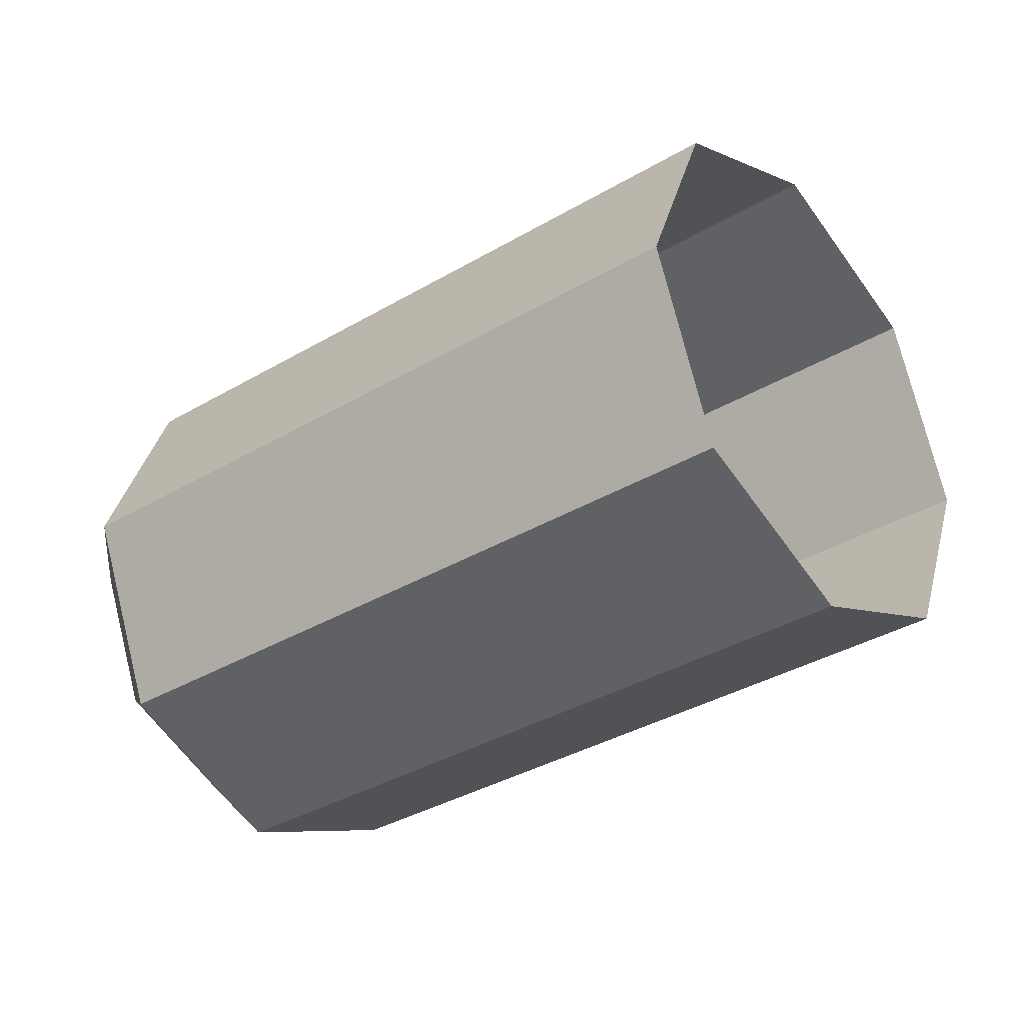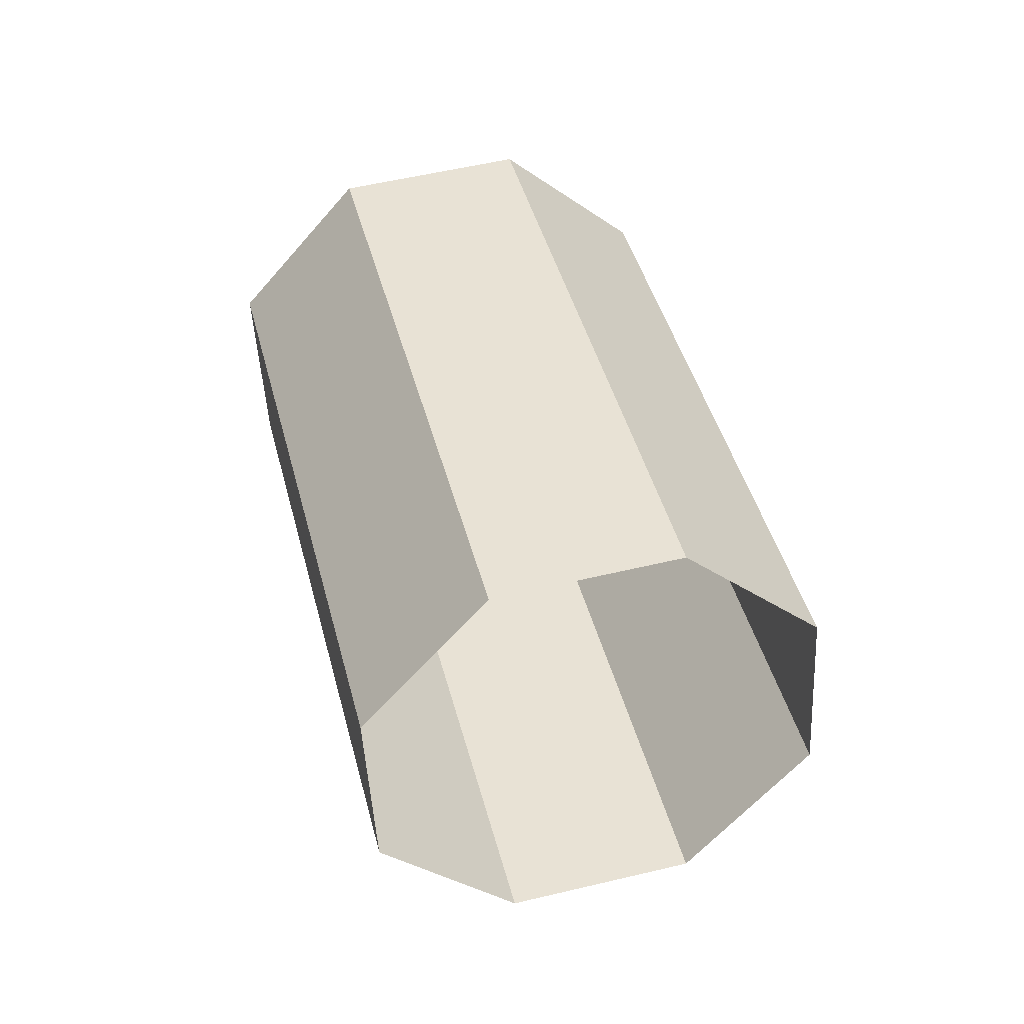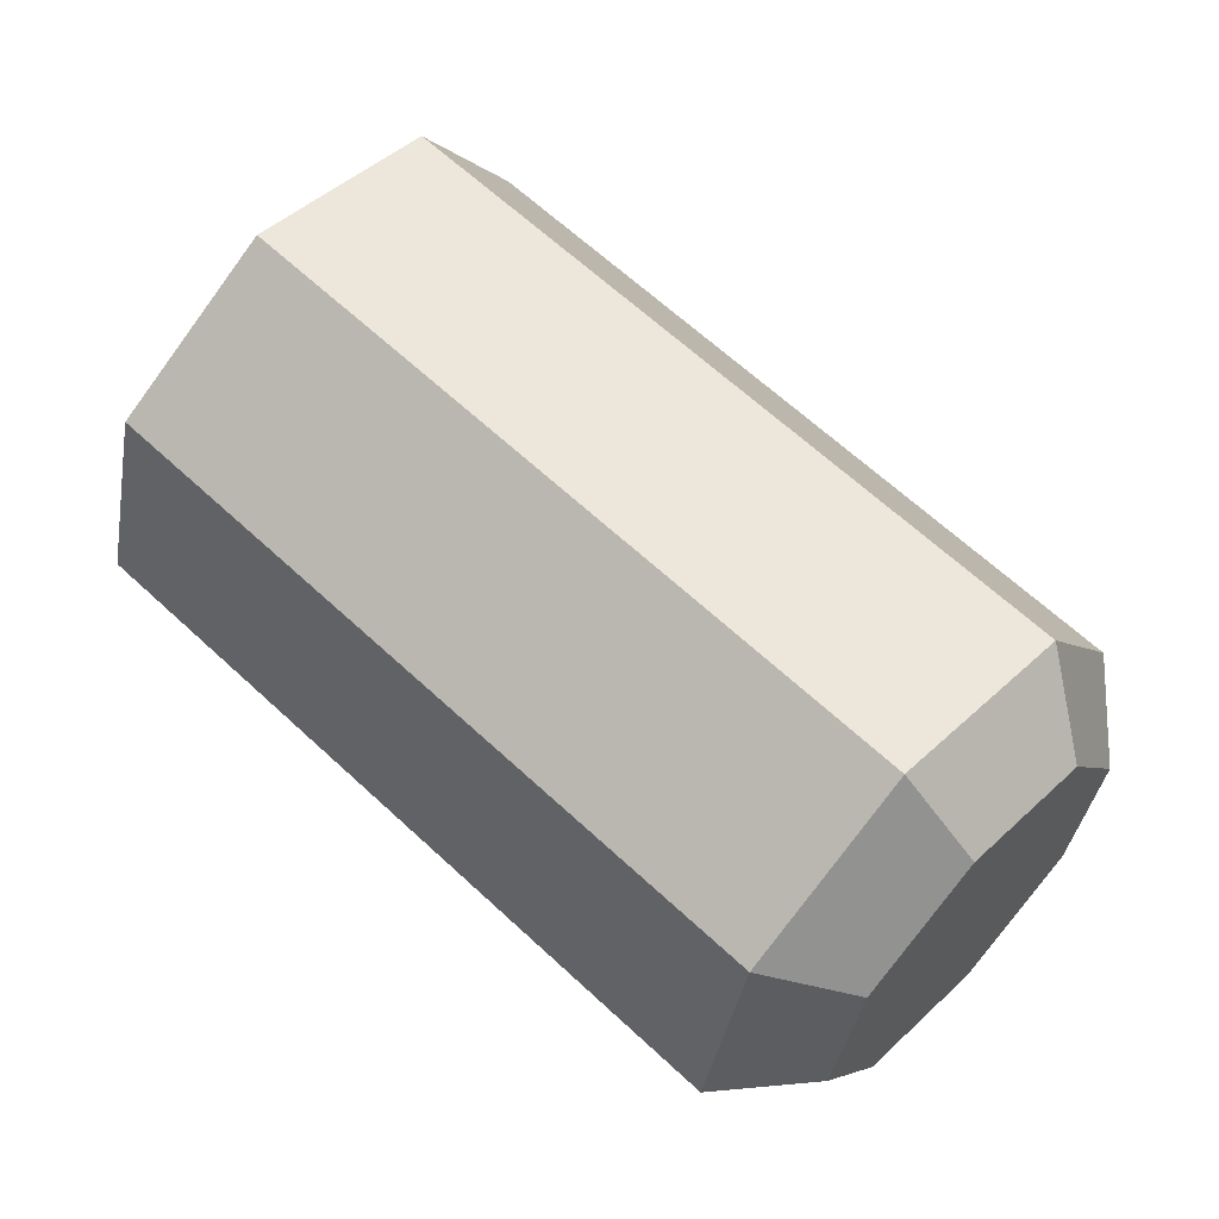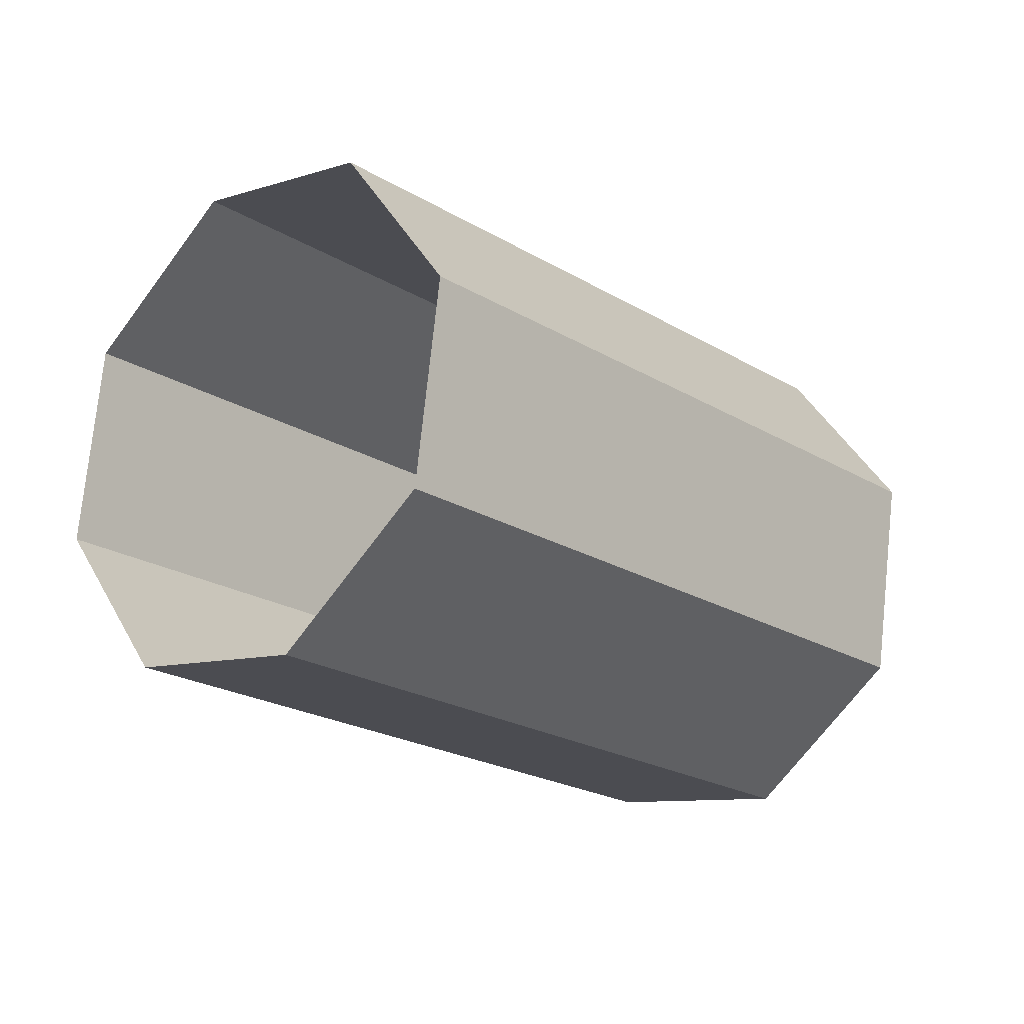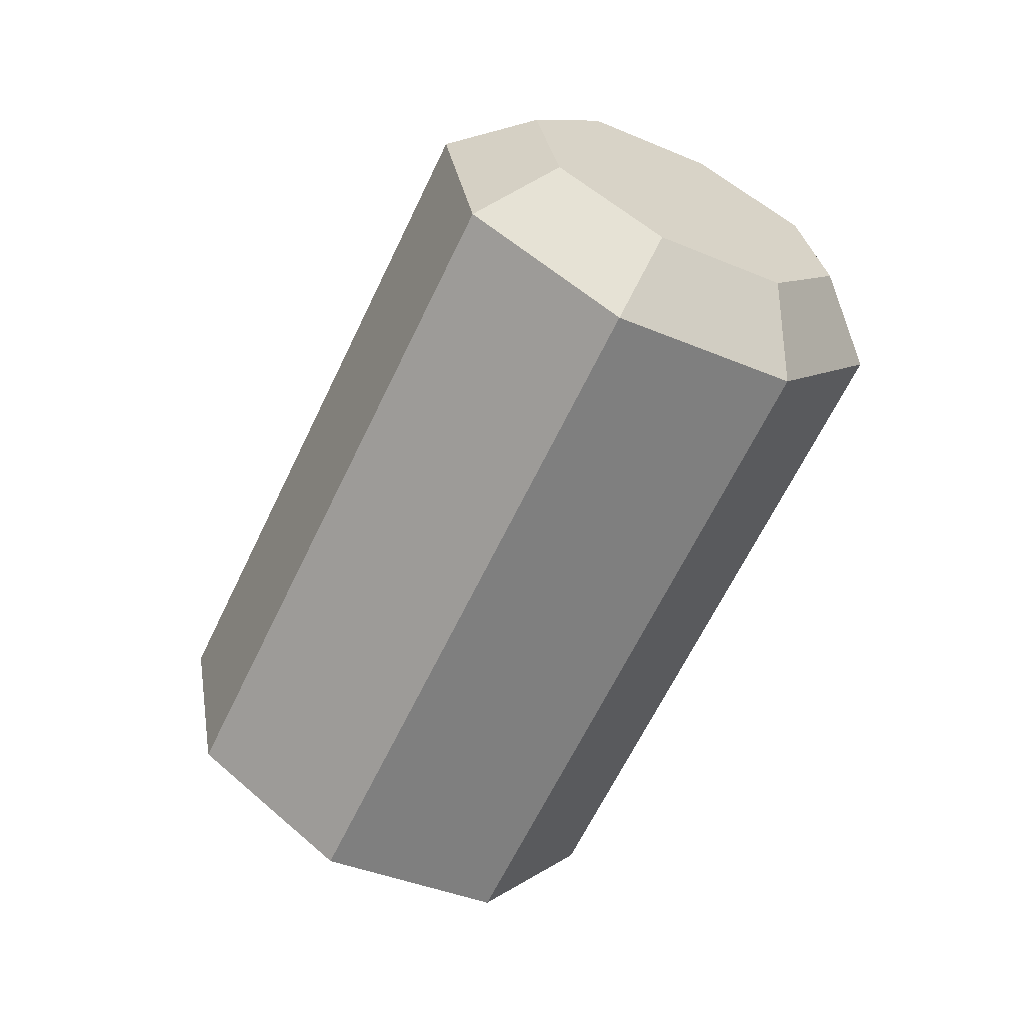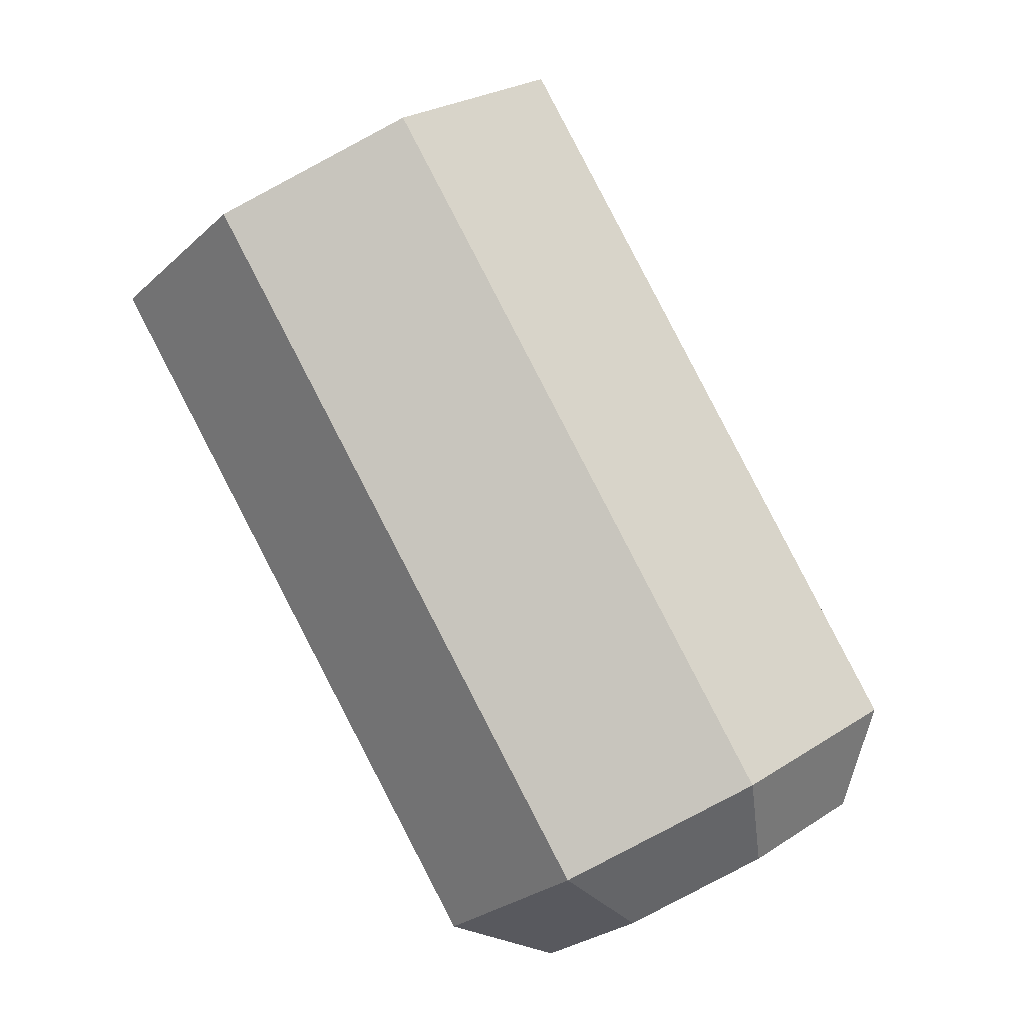
<metadata>
{"format":"obj","ext":"obj","renderer":"f3d","projection":"perspective","resolution":1024,"background":"white","views":[{"elev":17.5,"azim":-63.7,"up":"+Z"},{"elev":-74.3,"azim":-151.1,"up":"+Y"},{"elev":16.9,"azim":123.6,"up":"+Z"},{"elev":21.0,"azim":50.1,"up":"+Z"},{"elev":41.8,"azim":60.6,"up":"+Y"},{"elev":52.0,"azim":148.0,"up":"+Z"}]}
</metadata>
<code>
g collisionMesh_sideWalls_26
v 22.86 9.382 -4.726
v 23.3 9.898 -3.816
v 22.85 10.25 -4.018
v 22.55 9.893 -4.655
v 22.55 9.893 -4.655
v 21.82 9.744 -4.919
v 21.82 9.168 -5.102
v 22.86 9.382 -4.726
v 21.82 9.744 -4.919
v 21.09 9.893 -4.655
v 20.77 9.382 -4.726
v 21.82 9.168 -5.102
v 21.09 9.893 -4.655
v 20.78 10.25 -4.018
v 20.34 9.898 -3.816
v 20.77 9.382 -4.726
v 20.78 10.25 -4.018
v 21.09 10.62 -3.382
v 20.77 10.41 -2.906
v 20.34 9.898 -3.816
v 21.09 10.62 -3.382
v 21.82 10.77 -3.118
v 21.82 10.63 -2.53
v 20.77 10.41 -2.906
v 21.82 10.77 -3.118
v 22.55 10.62 -3.382
v 22.86 10.41 -2.906
v 21.82 10.63 -2.53
v 22.55 10.62 -3.382
v 22.85 10.25 -4.018
v 23.3 9.898 -3.816
v 22.86 10.41 -2.906
v 22.86 5.782 -2.683
v 22.86 9.382 -4.726
v 21.82 9.168 -5.102
v 21.82 5.568 -3.06
v 21.82 5.568 -3.06
v 21.82 9.168 -5.102
v 20.77 9.382 -4.726
v 20.77 5.782 -2.683
v 20.77 5.782 -2.683
v 20.77 9.382 -4.726
v 20.34 9.898 -3.816
v 20.34 6.298 -1.773
v 20.34 6.298 -1.773
v 20.34 9.898 -3.816
v 20.77 10.41 -2.906
v 20.77 6.814 -0.8635
v 20.77 6.814 -0.8635
v 20.77 10.41 -2.906
v 21.82 10.63 -2.53
v 21.82 7.028 -0.4867
v 21.82 7.028 -0.4867
v 21.82 10.63 -2.53
v 22.86 10.41 -2.906
v 22.86 6.814 -0.8635
v 22.86 6.814 -0.8635
v 22.86 10.41 -2.906
v 23.3 9.898 -3.816
v 23.3 6.298 -1.773
v 23.3 6.298 -1.773
v 23.3 9.898 -3.816
v 22.86 9.382 -4.726
v 22.86 5.782 -2.683
v 22.55 10.62 -3.382
v 21.82 10.25 -4.018
v 22.85 10.25 -4.018
v 21.82 10.77 -3.118
v 22.55 9.893 -4.655
v 21.09 10.62 -3.382
v 21.82 9.744 -4.919
v 20.78 10.25 -4.018
v 21.09 9.893 -4.655
g collisionMesh_sideWalls_26_0
f 3 2 1
f 4 3 1
f 7 6 5
f 8 7 5
f 11 10 9
f 12 11 9
f 15 14 13
f 16 15 13
f 19 18 17
f 20 19 17
f 23 22 21
f 24 23 21
f 27 26 25
f 28 27 25
f 31 30 29
f 32 31 29
f 35 34 33
f 36 35 33
f 39 38 37
f 40 39 37
f 43 42 41
f 44 43 41
f 47 46 45
f 48 47 45
f 51 50 49
f 52 51 49
f 55 54 53
f 56 55 53
f 59 58 57
f 60 59 57
f 63 62 61
f 64 63 61
f 67 66 65
f 65 66 68
f 69 66 67
f 68 66 70
f 71 66 69
f 70 66 72
f 73 66 71
f 72 66 73

</code>
